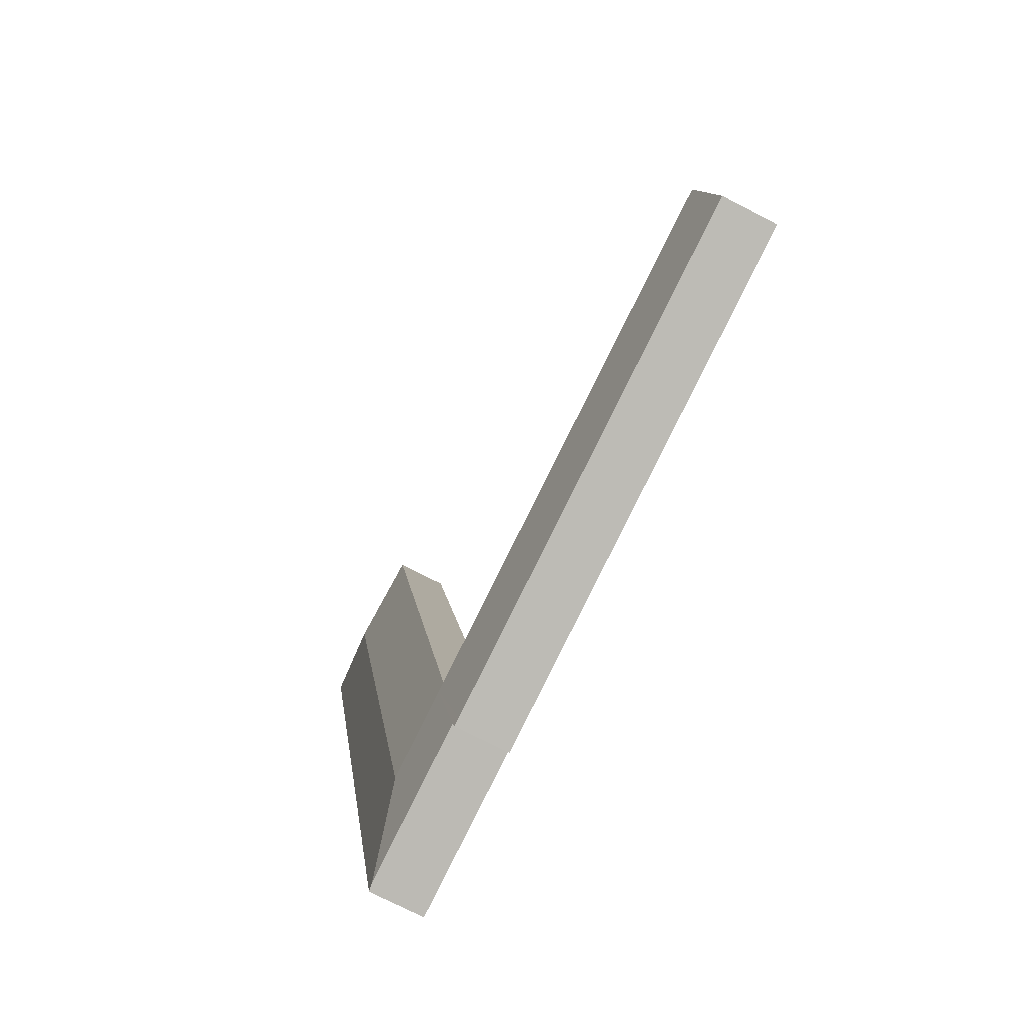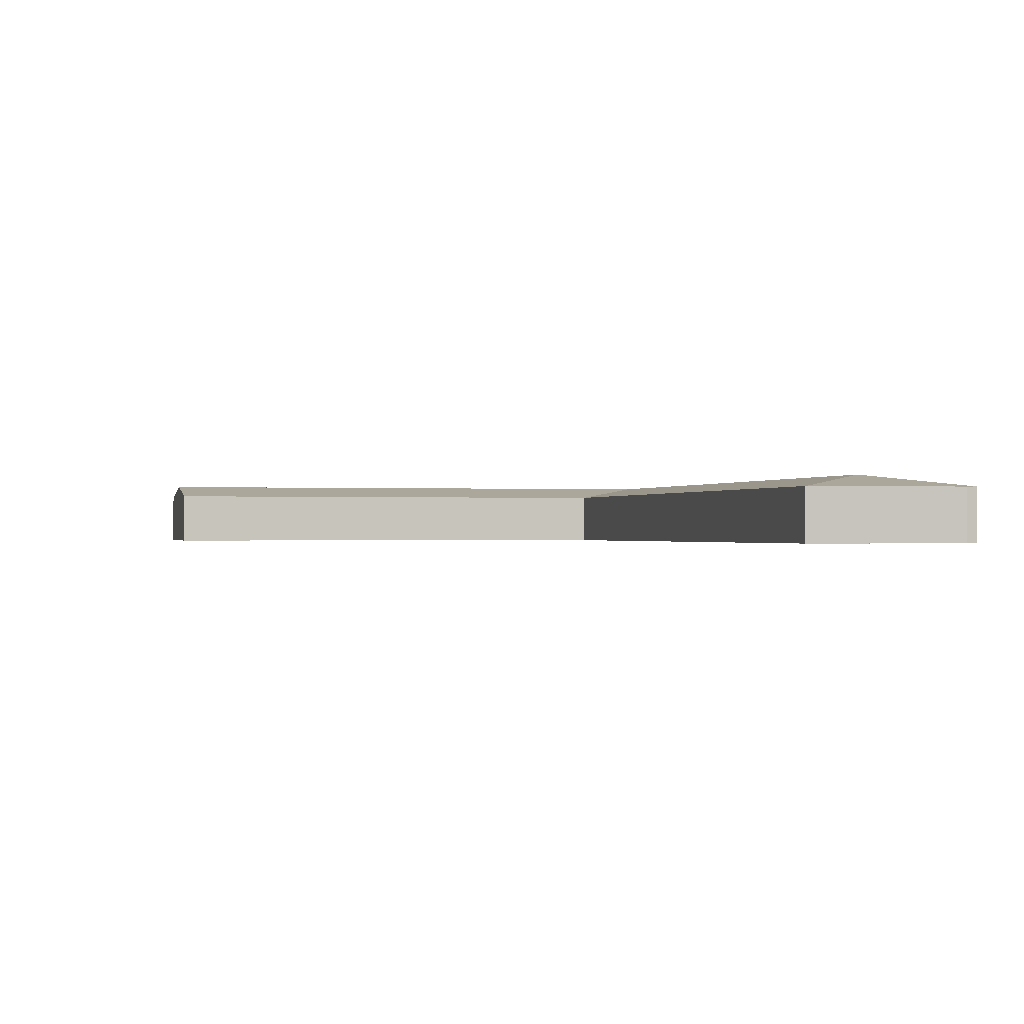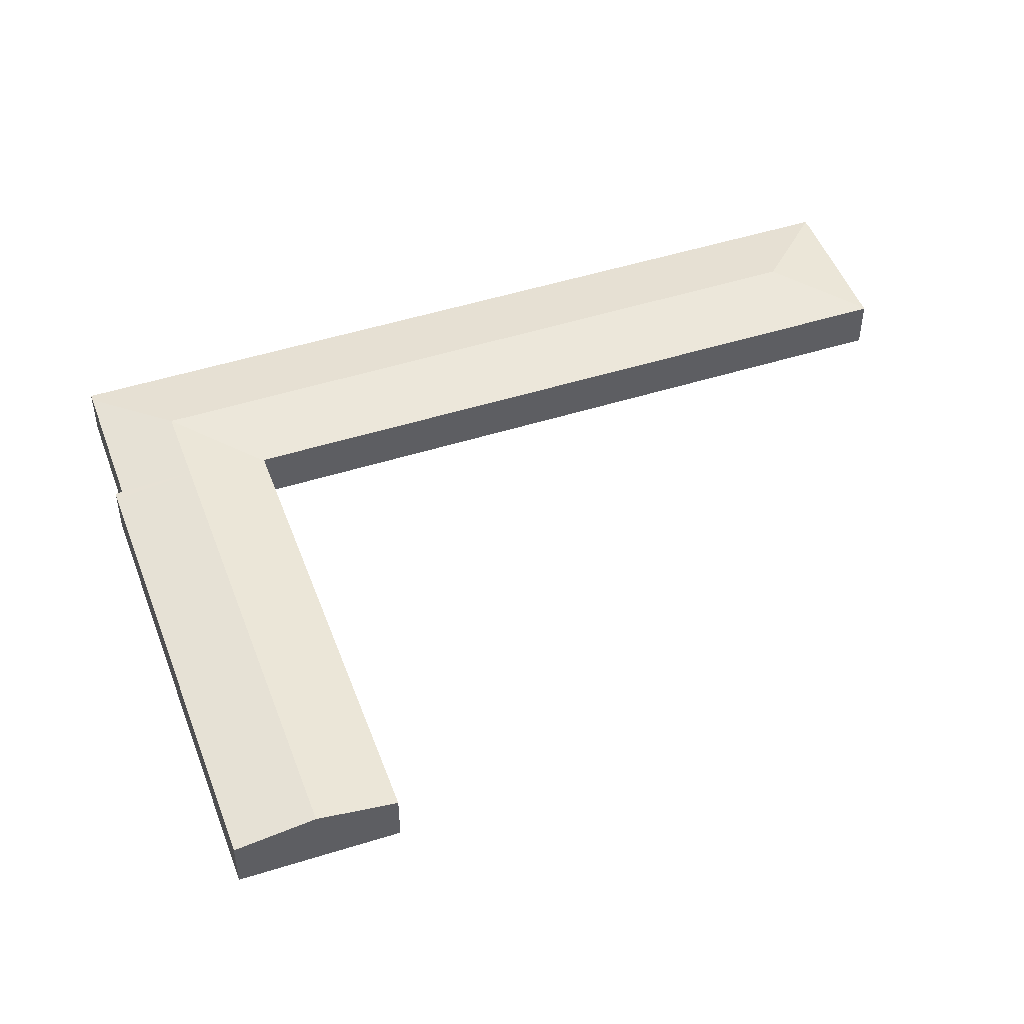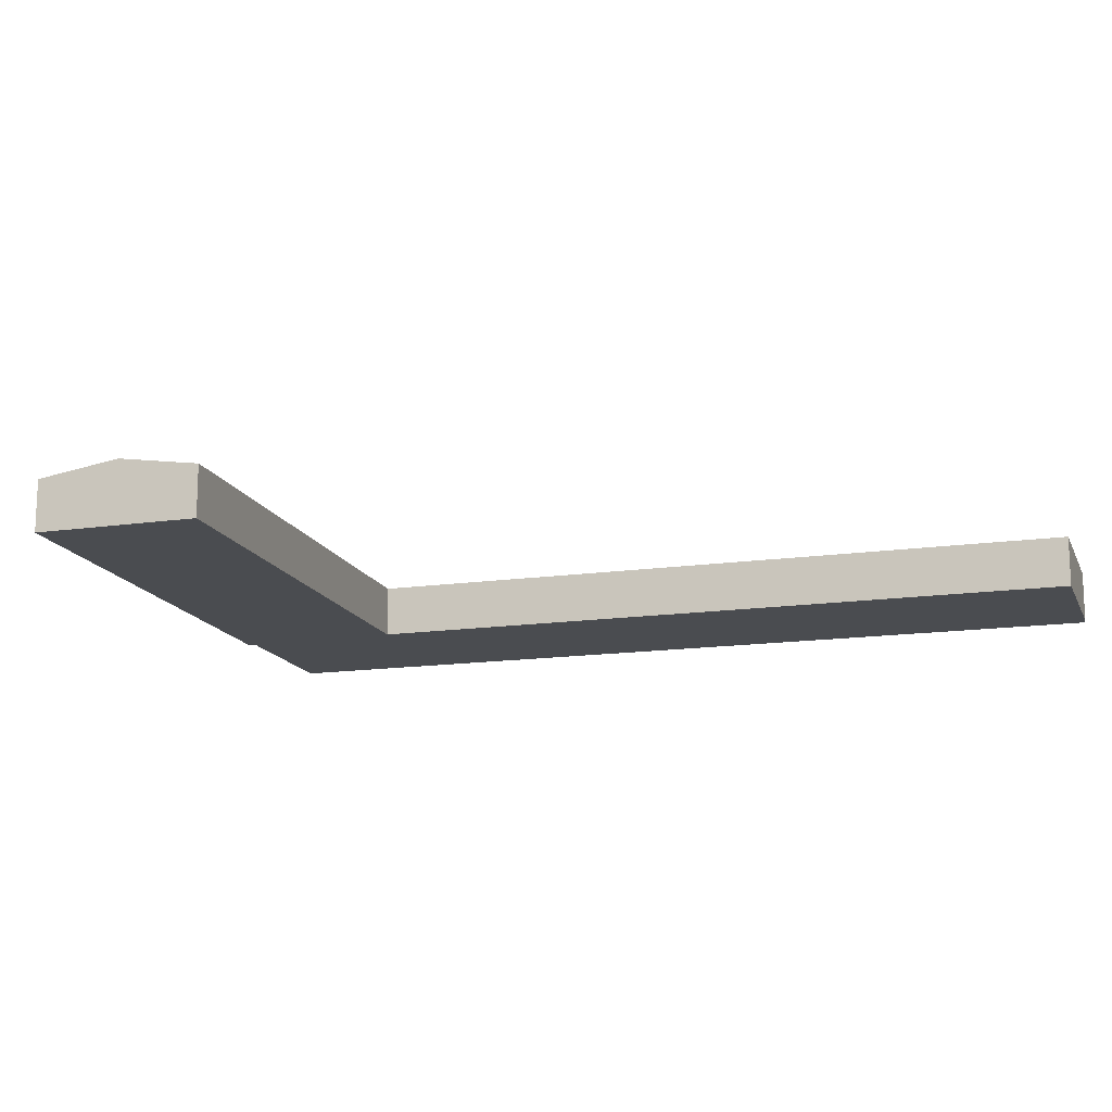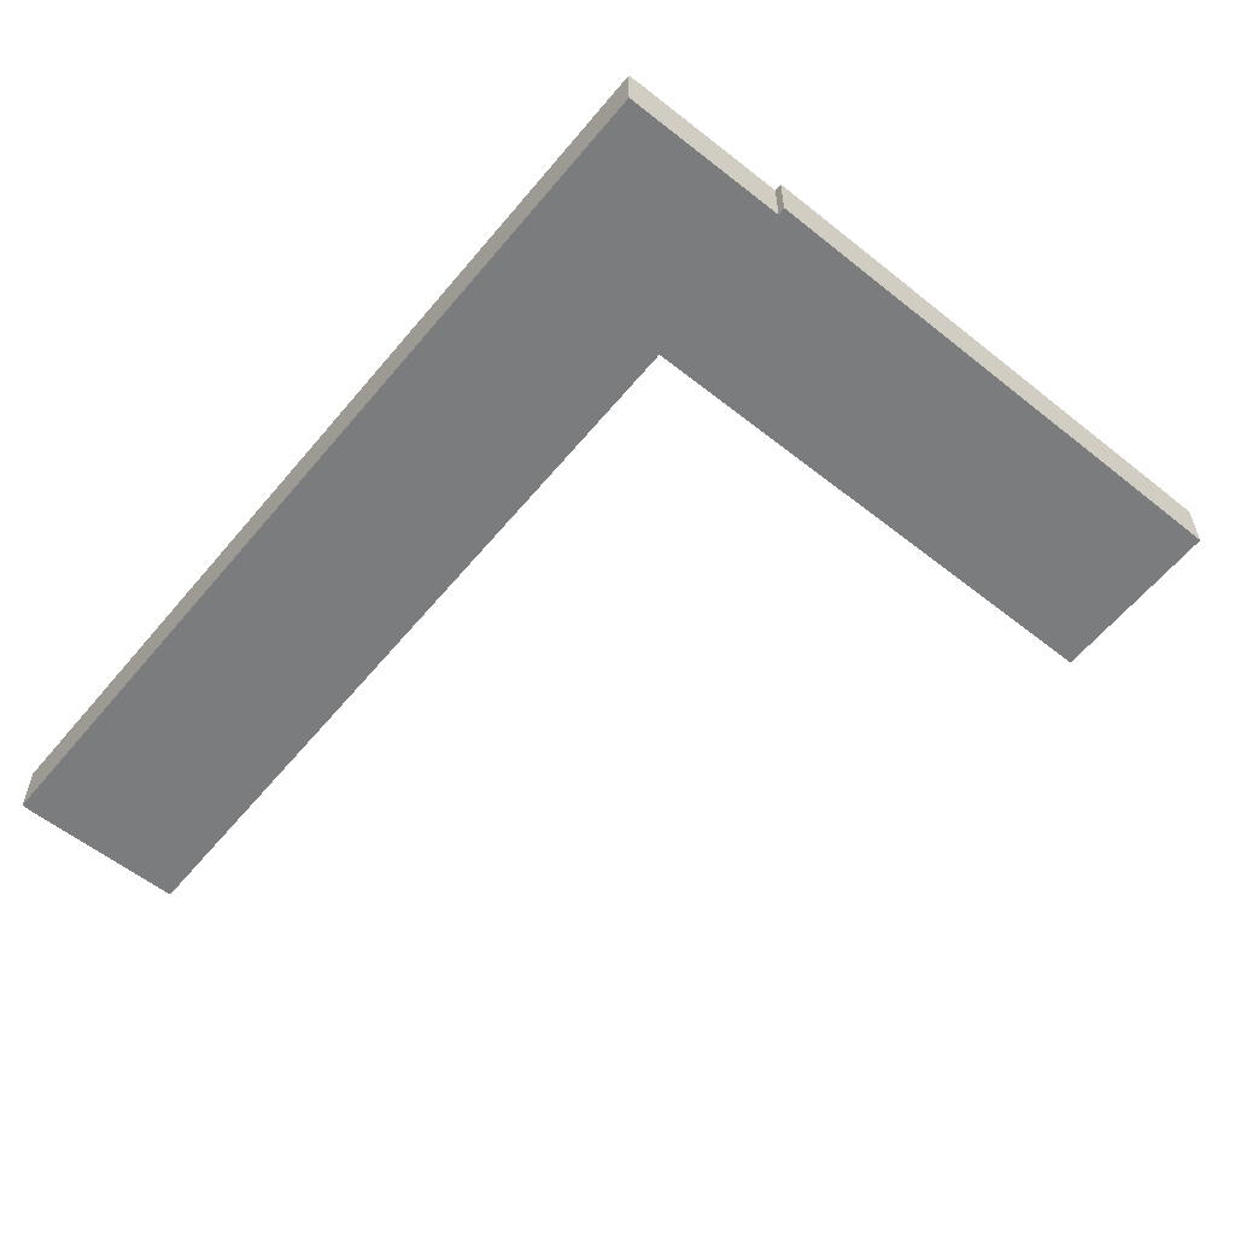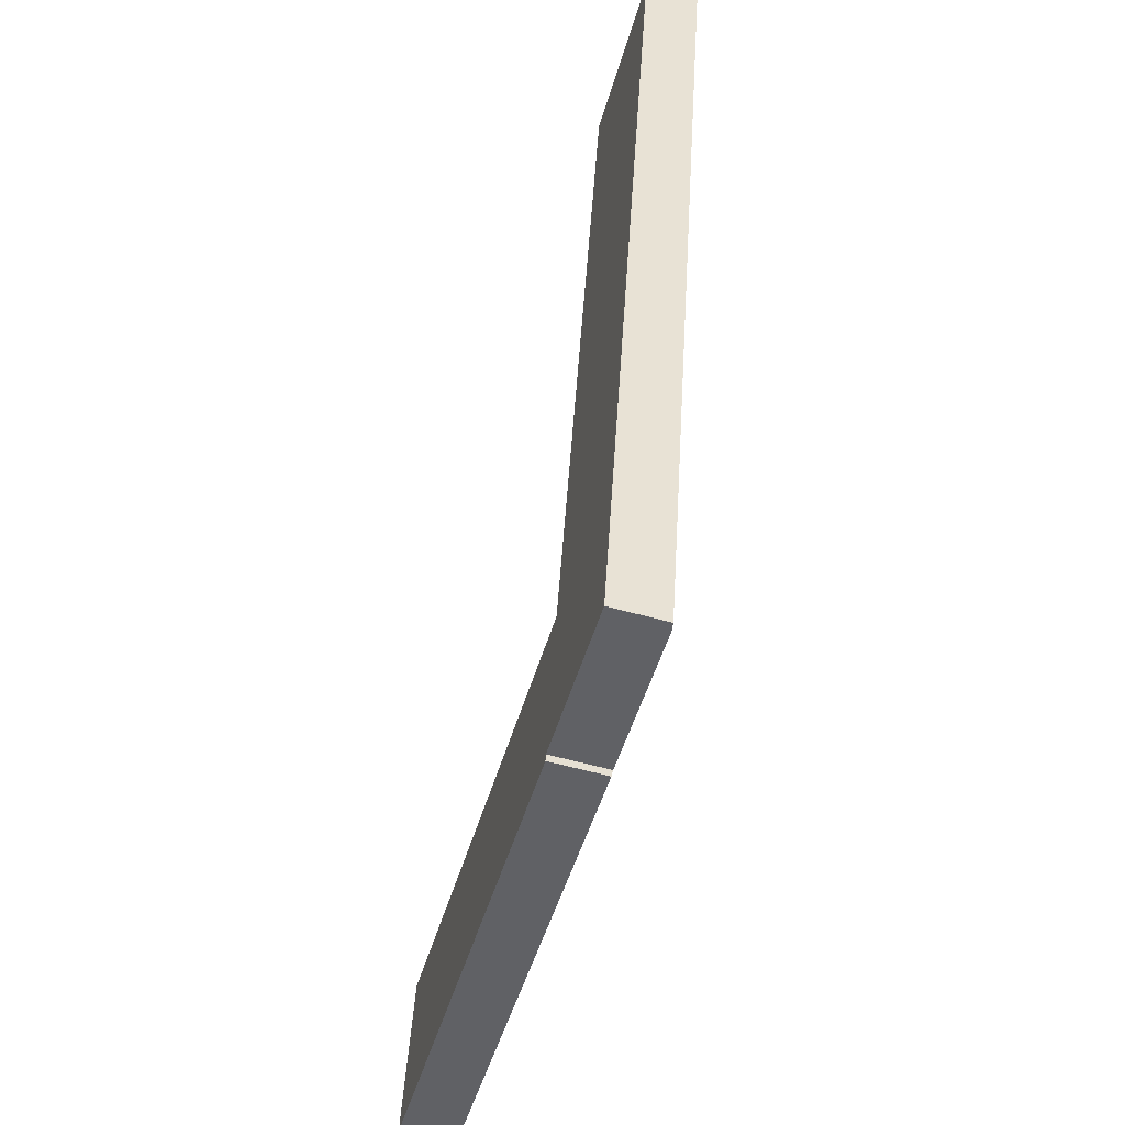
<metadata>
{"format":"obj","ext":"obj","renderer":"f3d","projection":"perspective","resolution":1024,"background":"white","views":[{"elev":-72.3,"azim":-117.4,"up":"+Z"},{"elev":-0.5,"azim":-1.6,"up":"+Y"},{"elev":48.1,"azim":-97.6,"up":"+Y"},{"elev":-15.0,"azim":-60.9,"up":"+Y"},{"elev":-58.6,"azim":152.9,"up":"+Y"},{"elev":-60.4,"azim":74.2,"up":"+Z"}]}
</metadata>
<code>
v  37.02 2.883 43.42
v  28.39 2.891 3.272
v  36.93 2.869 43.44
v  40.56 3.585 37.99
v  32.84 3.585 2.288
v  28.38 2.891 3.191
v  31.84 3.585 -2.347
v  28.31 2.88 3.206
v  45.46 2.883 41.68
v  45.98 2.891 41.51
v  46.03 2.883 41.5
v  37.34 2.883 1.292
v  35.45 2.883 -7.422
v  35 2.953 -7.325
v  26.26 2.883 -5.865
v  26.79 2.946 -5.558
v  26.73 2.883 -5.969
v  27.24 3.585 -1.329
v  0.933 3.585 4.493
v  0 2.891 1.77e-16
v  26.76 2.881 3.543
v  1.863 2.893 8.972
v  28.23 2.88 3.224
v  1.863 -5.494e-16 8.972
v  26.76 -2.169e-16 3.543
v  28.23 -1.974e-16 3.224
v  28.31 -1.963e-16 3.206
v  28.38 -1.954e-16 3.191
v  36.93 -2.66e-15 43.44
v  45.46 -2.552e-15 41.68
v  37.02 -2.659e-15 43.42
v  46.03 -2.541e-15 41.5
v  45.98 -2.542e-15 41.51
v  28.39 -2.004e-16 3.272
v  0.933 -2.751e-16 4.493
v  0 0 0
v  37.34 -7.911e-17 1.292
v  35.45 4.545e-16 -7.422
v  26.79 3.403e-16 -5.558
v  26.73 3.655e-16 -5.969
v  35 4.485e-16 -7.325
v  26.26 3.591e-16 -5.865
g defaultobject
f 1 2 3
f 2 1 4
f 2 4 5
f 2 5 6
f 6 7 8
f 7 6 5
f 9 4 1
f 4 9 10
f 11 4 10
f 4 11 12
f 4 12 5
f 5 12 13
f 5 13 7
f 7 13 14
f 15 16 17
f 16 15 18
f 18 15 19
f 19 15 20
f 16 7 14
f 7 16 18
f 21 19 22
f 19 21 18
f 18 21 23
f 18 23 8
f 18 8 7
f 24 21 22
f 21 24 25
f 21 25 23
f 23 25 26
f 23 26 8
f 8 26 6
f 6 26 27
f 6 27 28
f 3 9 1
f 9 3 29
f 9 29 30
f 30 29 31
f 30 10 9
f 10 30 11
f 11 30 32
f 32 30 33
f 28 2 6
f 2 28 3
f 3 28 29
f 29 28 34
f 19 24 22
f 24 19 35
f 35 19 20
f 35 20 36
f 32 12 11
f 12 32 37
f 12 37 13
f 13 37 38
f 39 17 16
f 17 39 40
f 38 14 13
f 14 38 16
f 16 38 39
f 39 38 41
f 40 15 17
f 15 40 20
f 20 40 42
f 20 42 36
f 33 37 32
f 37 33 30
f 37 30 31
f 37 31 29
f 37 29 34
f 37 34 38
f 38 34 41
f 41 34 39
f 39 34 28
f 39 28 27
f 39 27 25
f 39 25 24
f 39 24 40
f 40 24 42
f 42 24 35
f 42 35 36

</code>
